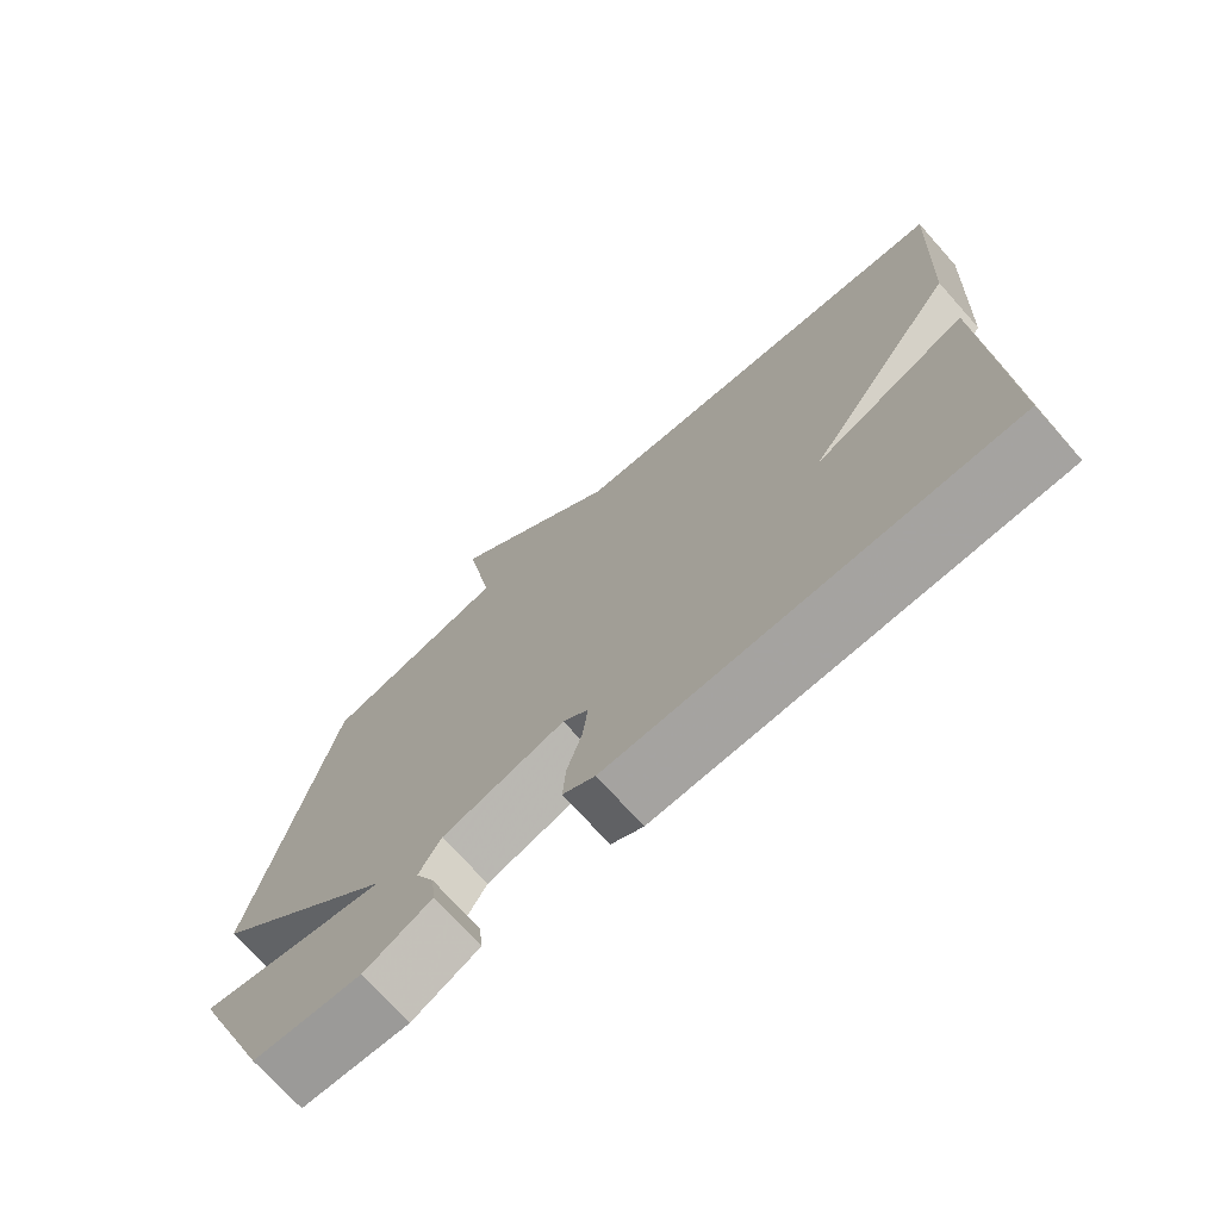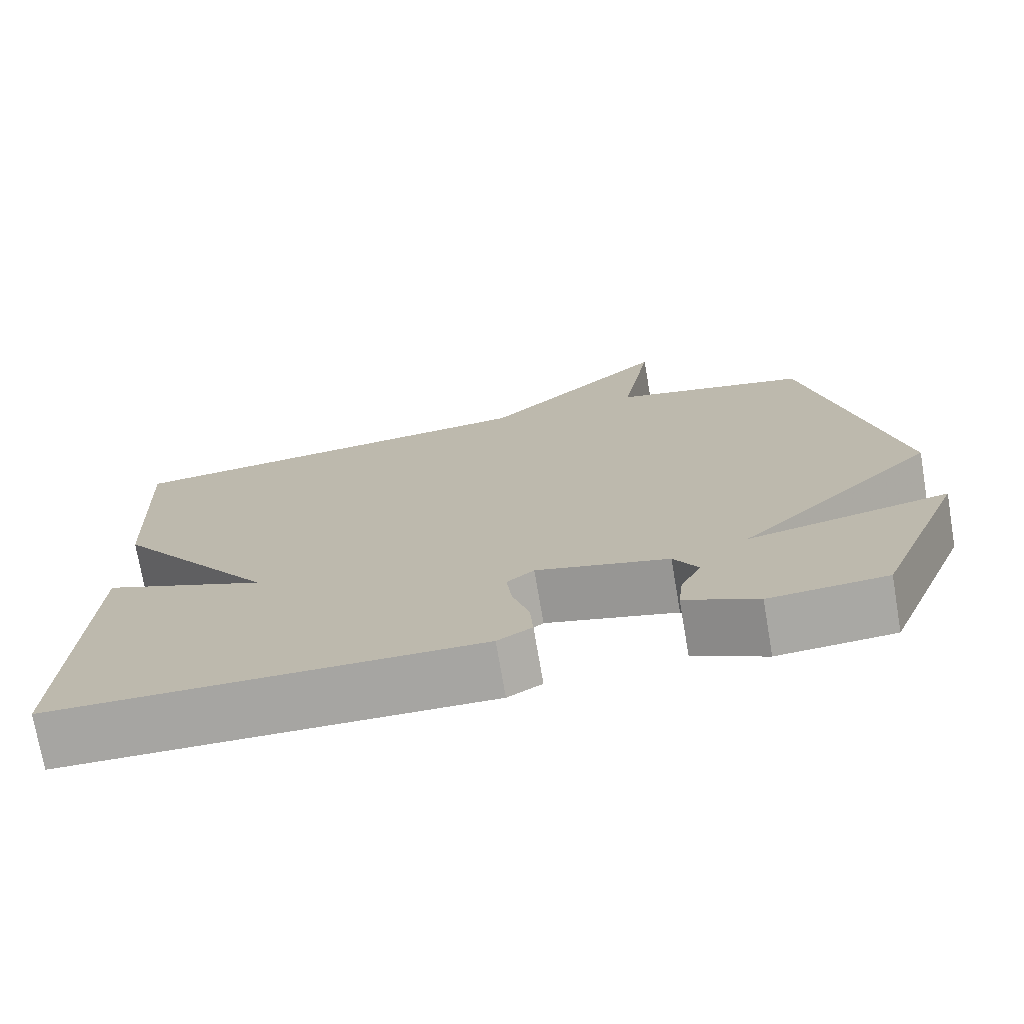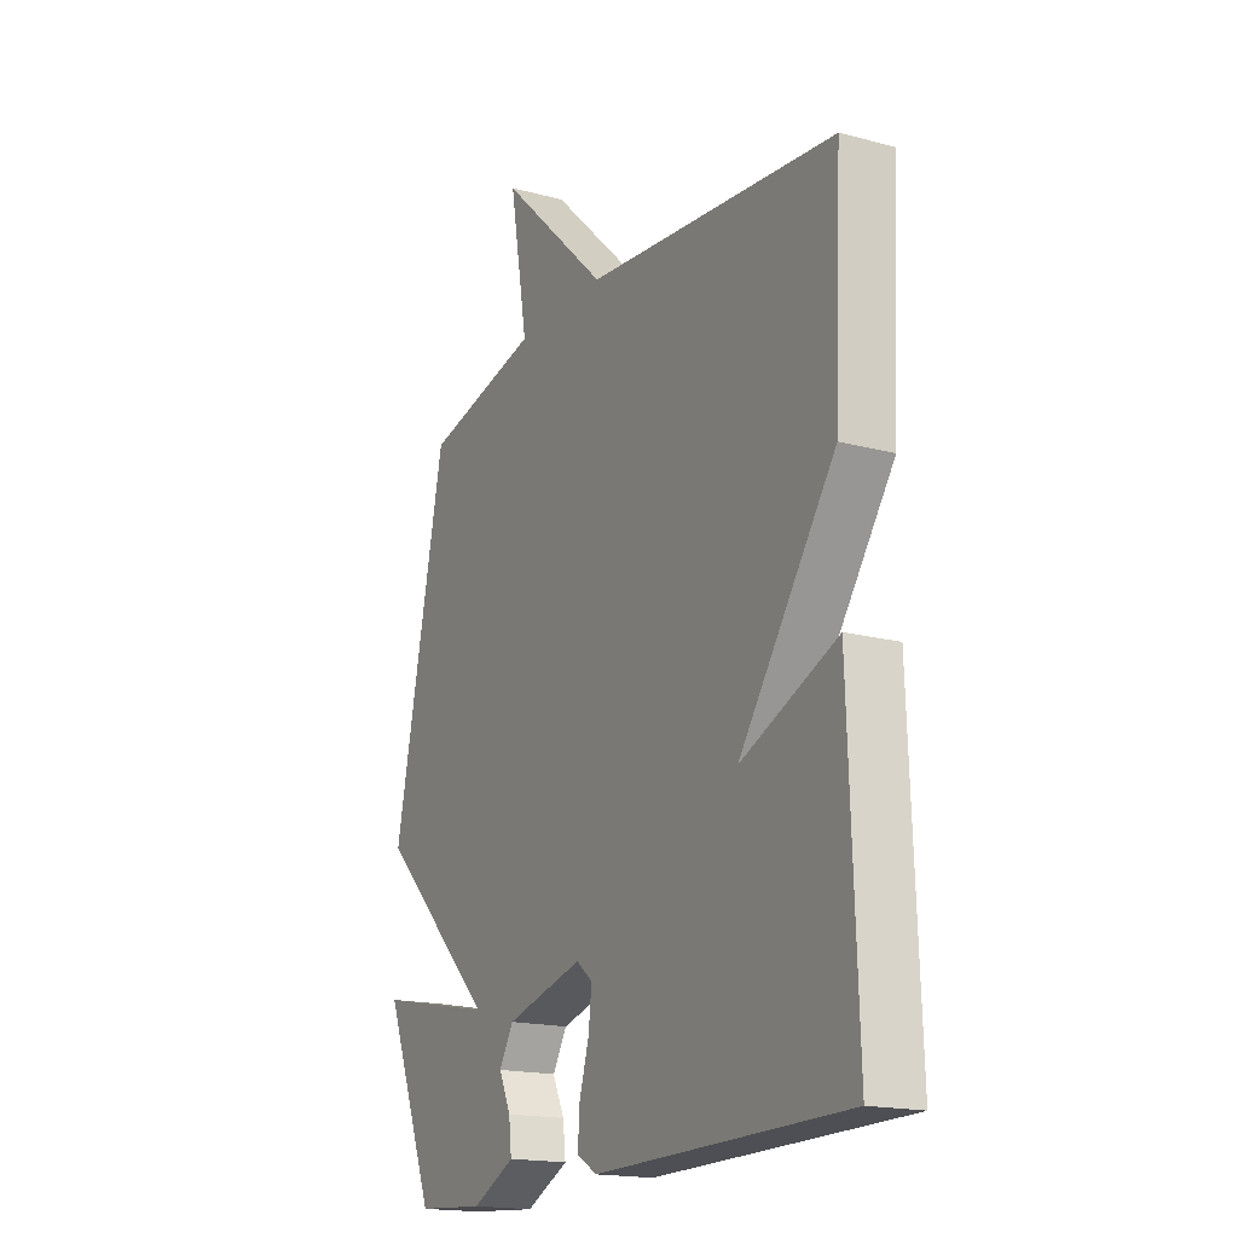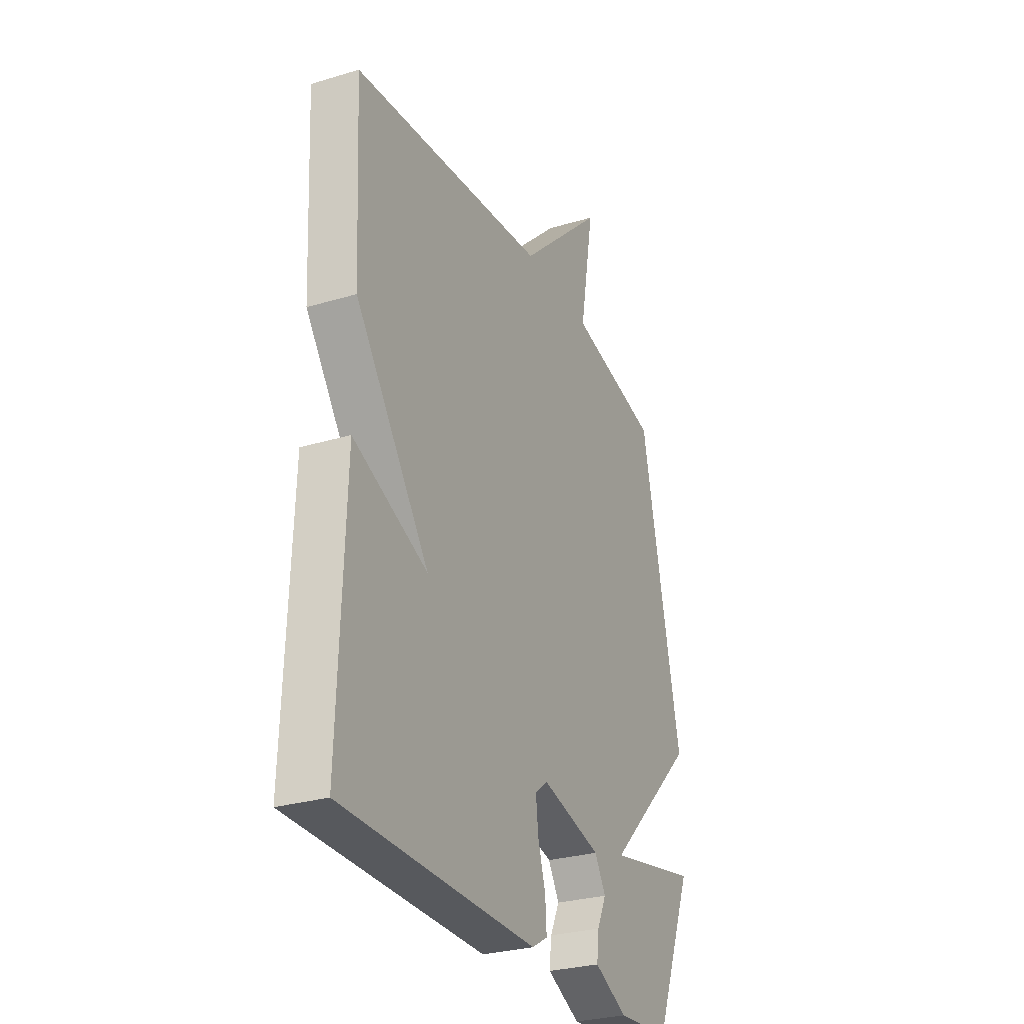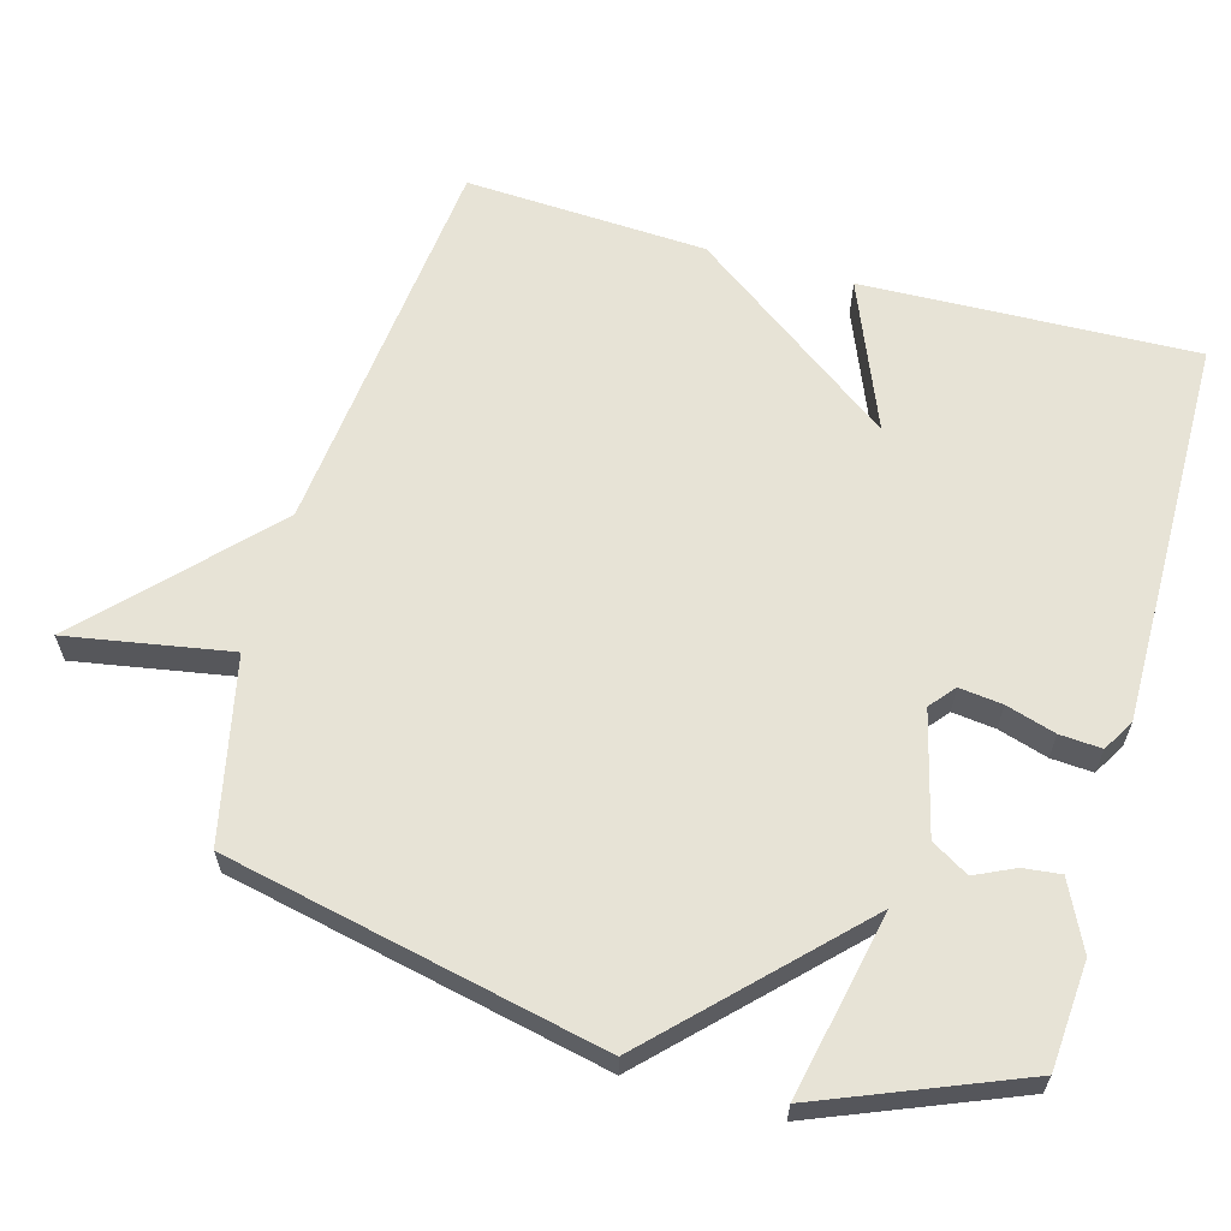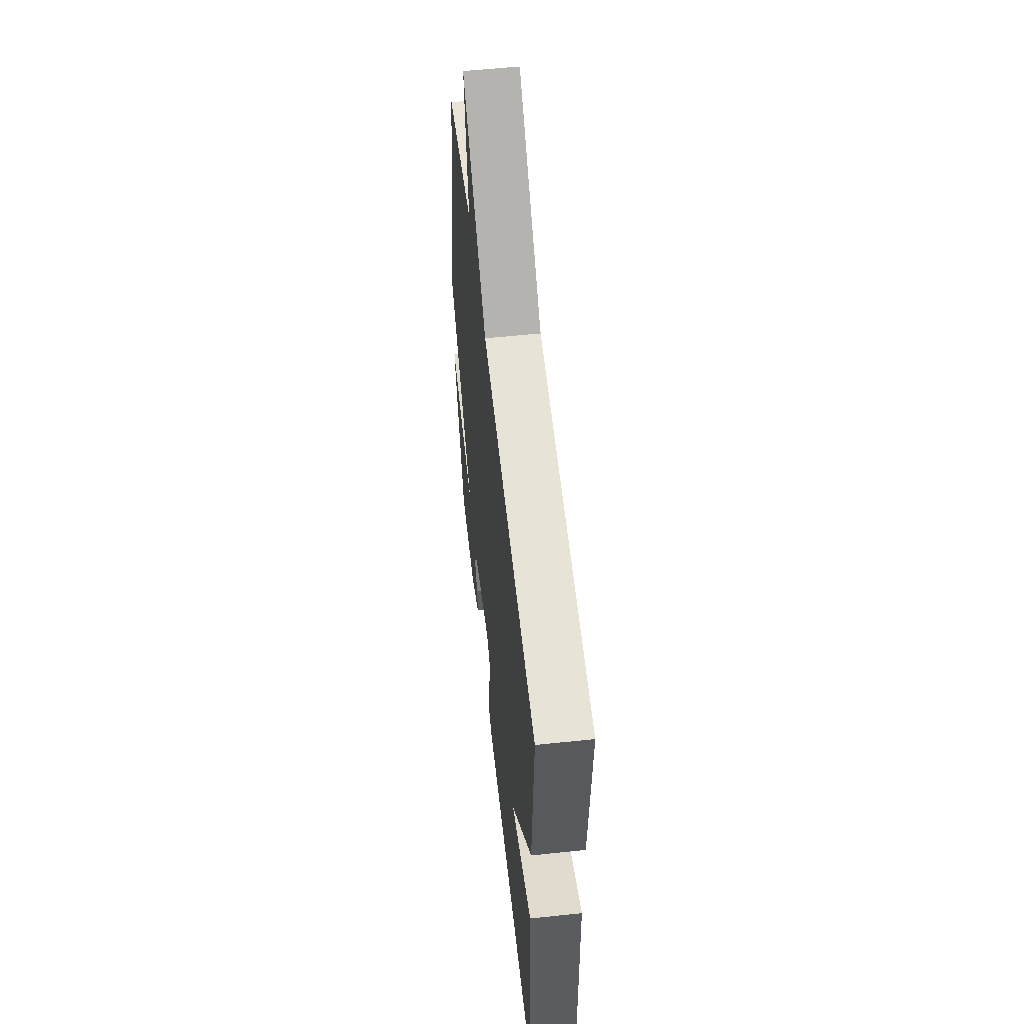
<metadata>
{"format":"obj","ext":"obj","renderer":"f3d","projection":"perspective","resolution":1024,"background":"white","views":[{"elev":-72.6,"azim":-138.2,"up":"+Z"},{"elev":-73.9,"azim":9.7,"up":"+Z"},{"elev":-17.8,"azim":-117.6,"up":"+Z"},{"elev":-28.6,"azim":-65.7,"up":"+Z"},{"elev":62.7,"azim":105.8,"up":"+Y"},{"elev":56.9,"azim":-96.3,"up":"+Z"}]}
</metadata>
<code>
v -0.5 0.07 0.5
v 0.046 0.07 0.556
v 0.286 0.07 0.783
v 0.246 0.07 0.556
v 0.5 0.07 0.5
v 0.612 0.07 -0.025
v 0.355 0.07 -0.278
v 0.612 0.07 -0.225
v 0.5 0.07 -0.5
v 0.351 0.07 -0.511
v 0.258 0.07 -0.466
v 0.264 0.07 -0.414
v 0.29 0.07 -0.359
v 0.259 0.07 -0.307
v 0.09 0.07 -0.264
v 0.055 0.07 -0.293
v 0.062 0.07 -0.353
v 0.083 0.07 -0.422
v 0.087 0.07 -0.48
v 0.043 0.07 -0.506
v -0.5 0.07 -0.5
v -0.483 0.07 -0.036
v -0.275 0.07 -0.122
v -0.483 0.07 0.164
v -0.5 0 0.5
v 0.046 0 0.556
v 0.286 0 0.783
v 0.246 0 0.556
v 0.5 0 0.5
v 0.612 0 -0.025
v 0.355 0 -0.278
v 0.612 0 -0.225
v 0.5 0 -0.5
v 0.351 0 -0.511
v 0.258 0 -0.466
v 0.264 0 -0.414
v 0.29 0 -0.359
v 0.259 0 -0.307
v 0.09 0 -0.264
v 0.055 0 -0.293
v 0.062 0 -0.353
v 0.083 0 -0.422
v 0.087 0 -0.48
v 0.043 0 -0.506
v -0.5 0 -0.5
v -0.483 0 -0.036
v -0.275 0 -0.122
v -0.483 0 0.164
f 23 24 1 2
f 21 22 23
f 20 21 23
f 19 20 23
f 18 19 23
f 17 18 23
f 16 17 23
f 2 3 4
f 23 2 4
f 16 23 4
f 15 16 4
f 5 6 7
f 4 5 7
f 15 4 7
f 14 15 7
f 7 8 9
f 14 7 9
f 13 14 9
f 11 12 13
f 10 11 13
f 9 10 13
f 26 25 48 47
f 47 46 45
f 47 45 44
f 47 44 43
f 47 43 42
f 47 42 41
f 47 41 40
f 28 27 26
f 28 26 47
f 28 47 40
f 28 40 39
f 31 30 29
f 31 29 28
f 31 28 39
f 31 39 38
f 33 32 31
f 33 31 38
f 33 38 37
f 37 36 35
f 37 35 34
f 37 34 33
f 1 25 26 2
f 2 26 27 3
f 3 27 28 4
f 4 28 29 5
f 5 29 30 6
f 6 30 31 7
f 7 31 32 8
f 8 32 33 9
f 9 33 34 10
f 10 34 35 11
f 11 35 36 12
f 12 36 37 13
f 13 37 38 14
f 14 38 39 15
f 15 39 40 16
f 16 40 41 17
f 17 41 42 18
f 18 42 43 19
f 19 43 44 20
f 20 44 45 21
f 21 45 46 22
f 22 46 47 23
f 23 47 48 24
f 24 48 25 1

</code>
